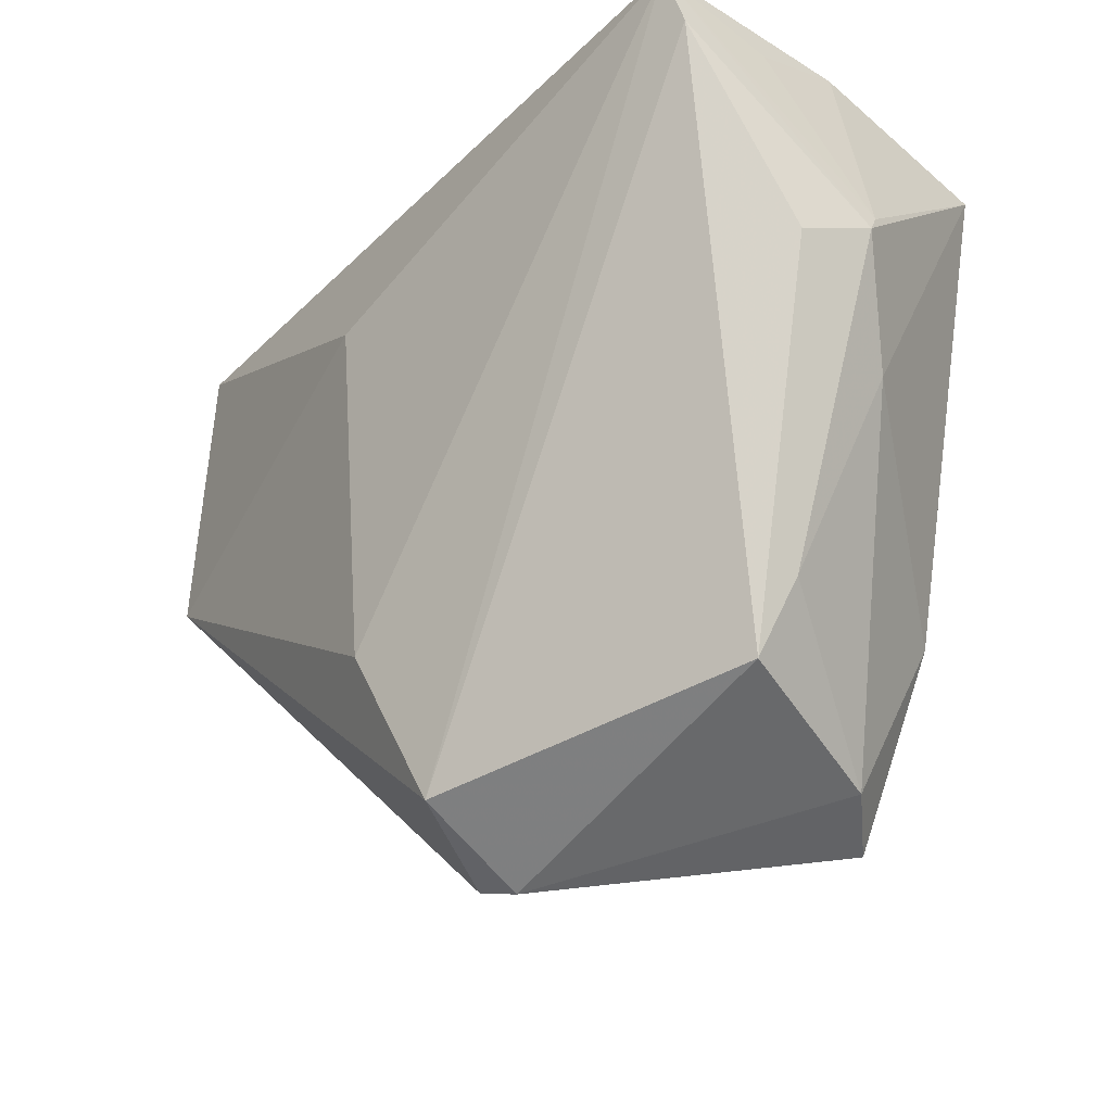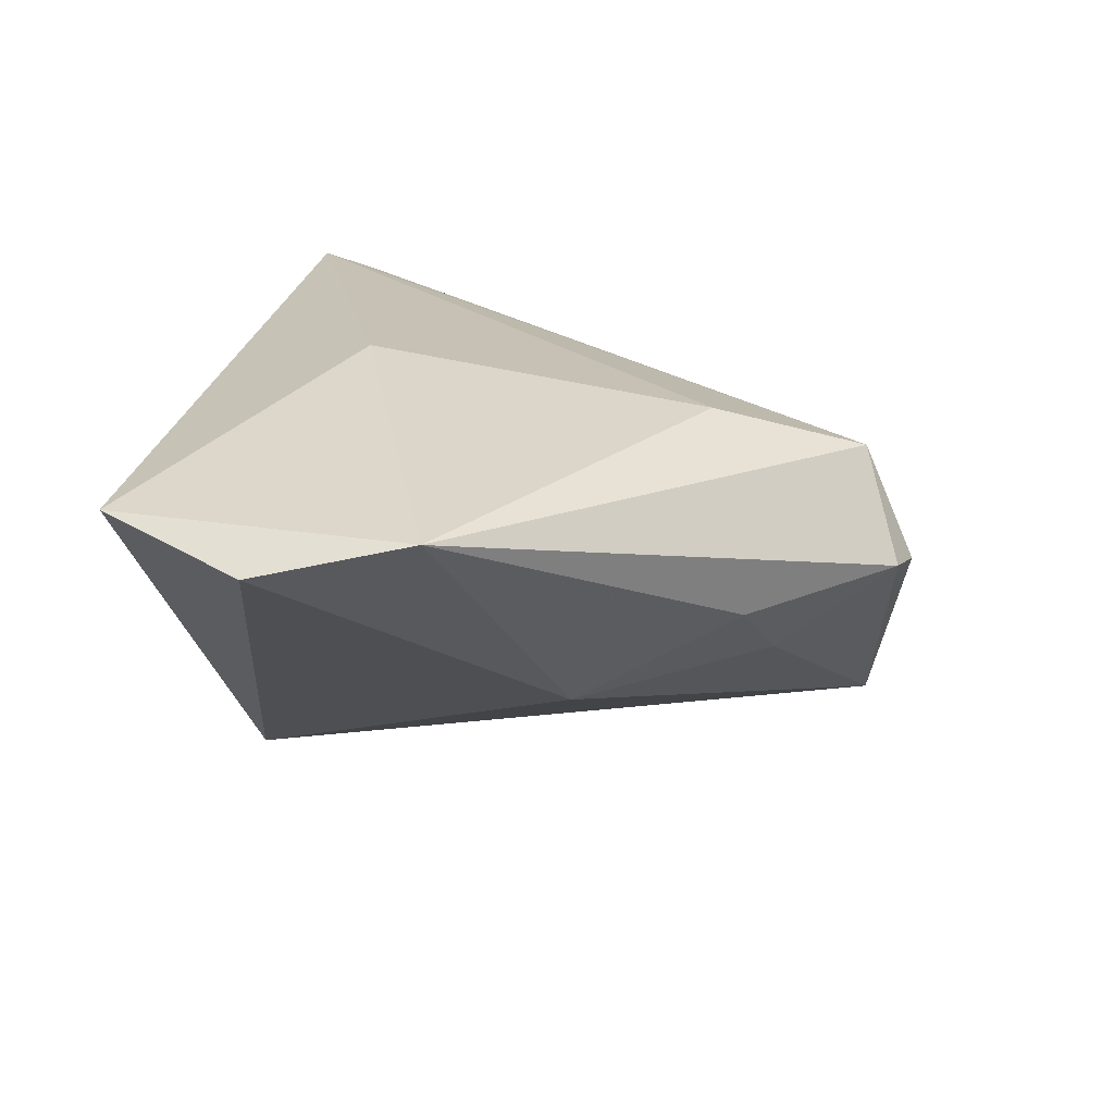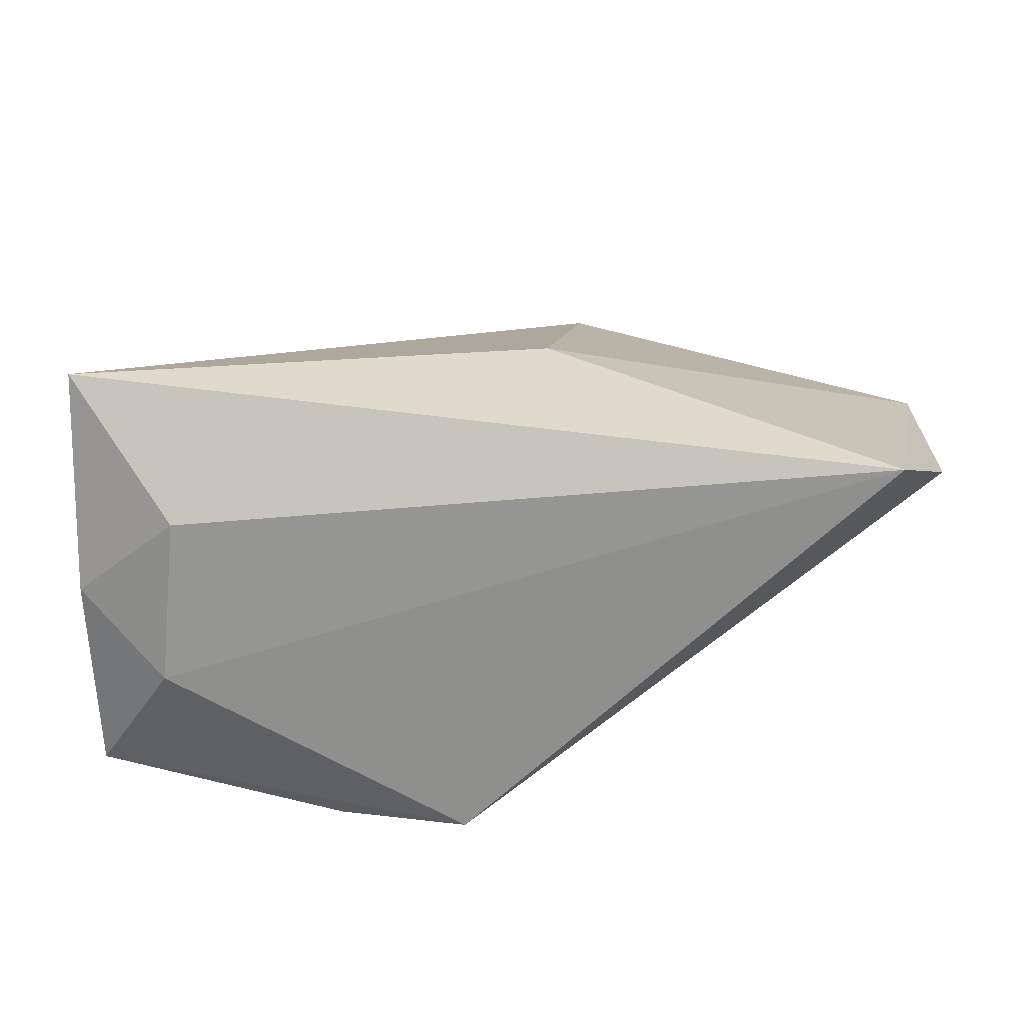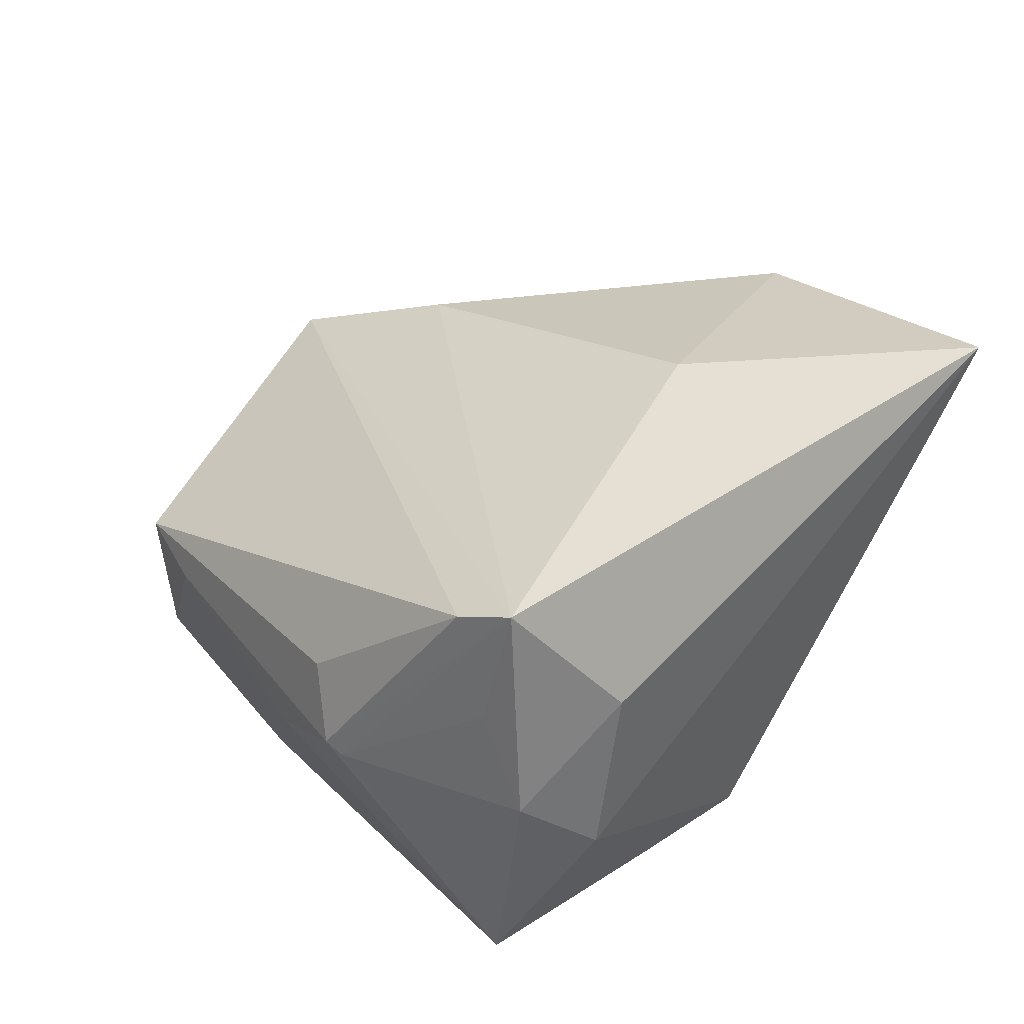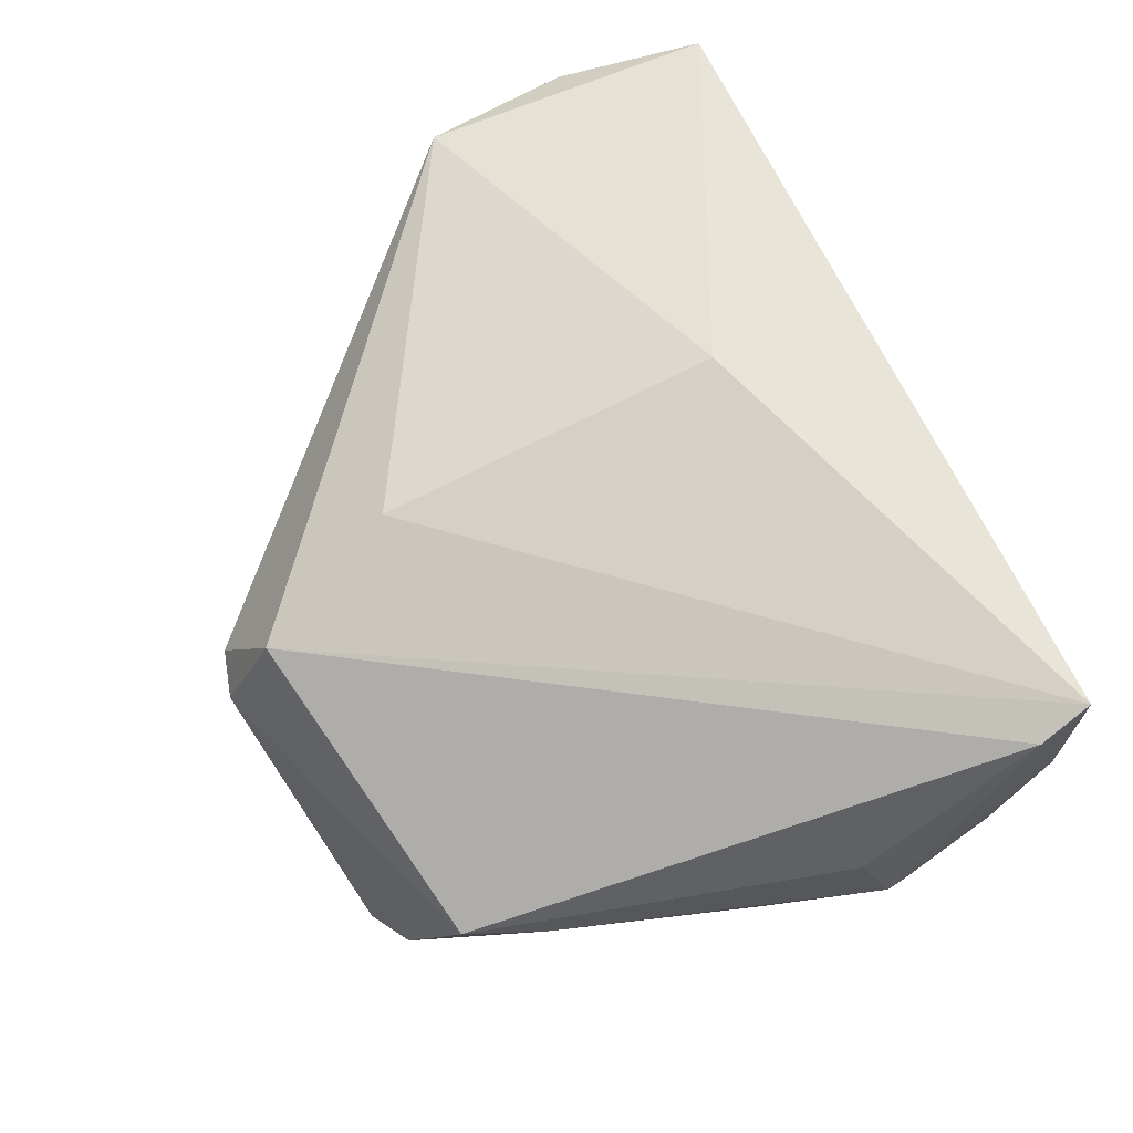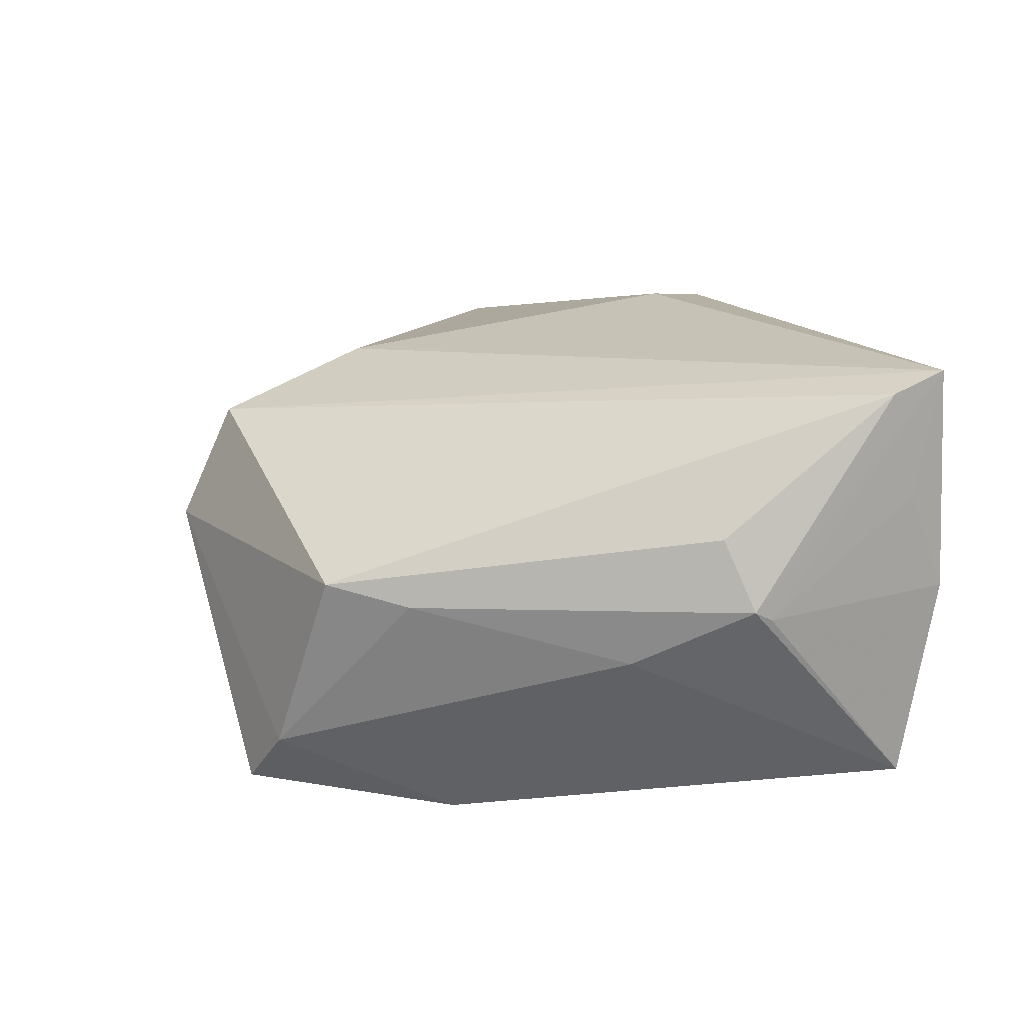
<metadata>
{"format":"obj","ext":"obj","renderer":"f3d","projection":"perspective","resolution":1024,"background":"white","views":[{"elev":-34.8,"azim":49.0,"up":"+Y"},{"elev":18.8,"azim":-84.5,"up":"+Z"},{"elev":17.6,"azim":-176.7,"up":"+Z"},{"elev":33.4,"azim":127.4,"up":"+Z"},{"elev":70.3,"azim":61.8,"up":"+Z"},{"elev":16.2,"azim":74.2,"up":"+Z"}]}
</metadata>
<code>
v 0.02326 -0.02549 -0.03024
v -0.05631 0.03609 0.01862
v 0.02094 -0.04711 -0.01984
v 0.04382 0.002273 0.00874
v -0.03095 -0.03308 -0.0003159
v 0.03156 -0.03264 -0.0003746
v -0.01196 -0.0535 0.001054
v 0.04615 0.007636 -0.0008615
v 0.04244 0.03001 0.02704
v 0.04154 0.02711 -0.02384
v -0.01411 0.01375 0.02716
v 0.02966 0.03609 0.01027
v 0.04311 0.02659 0.01214
v 0.02751 -0.04197 0.002067
v -0.06084 0.0005035 0.01727
v -0.01983 -0.03664 -0.008336
v 0.0434 0.02337 0.02479
v 0.03318 0.02012 -0.02702
v -0.01077 -0.04733 0.01517
v 0.01113 0.02824 -0.03024
v -0.01703 -0.02841 0.02108
v 0.03172 0.03446 -0.009949
v 0.04644 0.00547 0.0002803
v -0.06314 0.01948 0.01354
v 0.04233 0.03123 0.0002542
v 0.04004 -0.007655 -0.006998
v -0.01749 -0.05151 0.001824
v -0.004752 0.0312 -0.03024
v -0.03303 -0.01275 -0.01101
v 0.01437 -0.04972 -0.02686
f 12 2 9
f 11 2 15
f 9 2 11
f 27 19 15
f 10 23 26
f 9 19 17
f 17 23 9
f 25 12 9
f 9 13 25
f 29 28 30
f 21 19 9
f 9 11 21
f 15 19 21
f 21 11 15
f 7 27 30
f 19 27 7
f 9 23 8
f 8 13 9
f 8 25 13
f 8 23 10
f 10 25 8
f 14 17 19
f 19 7 14
f 22 25 10
f 12 25 22
f 10 28 22
f 2 12 22
f 22 28 2
f 30 28 1
f 10 26 1
f 30 27 16
f 16 29 30
f 2 28 24
f 15 2 24
f 24 29 15
f 28 29 24
f 6 26 23
f 23 14 6
f 23 17 4
f 4 14 23
f 17 14 4
f 20 28 10
f 20 1 28
f 5 16 27
f 29 16 5
f 5 27 15
f 15 29 5
f 3 6 14
f 3 7 30
f 3 14 7
f 26 6 3
f 30 1 3
f 3 1 26
f 10 1 18
f 18 20 10
f 1 20 18

</code>
